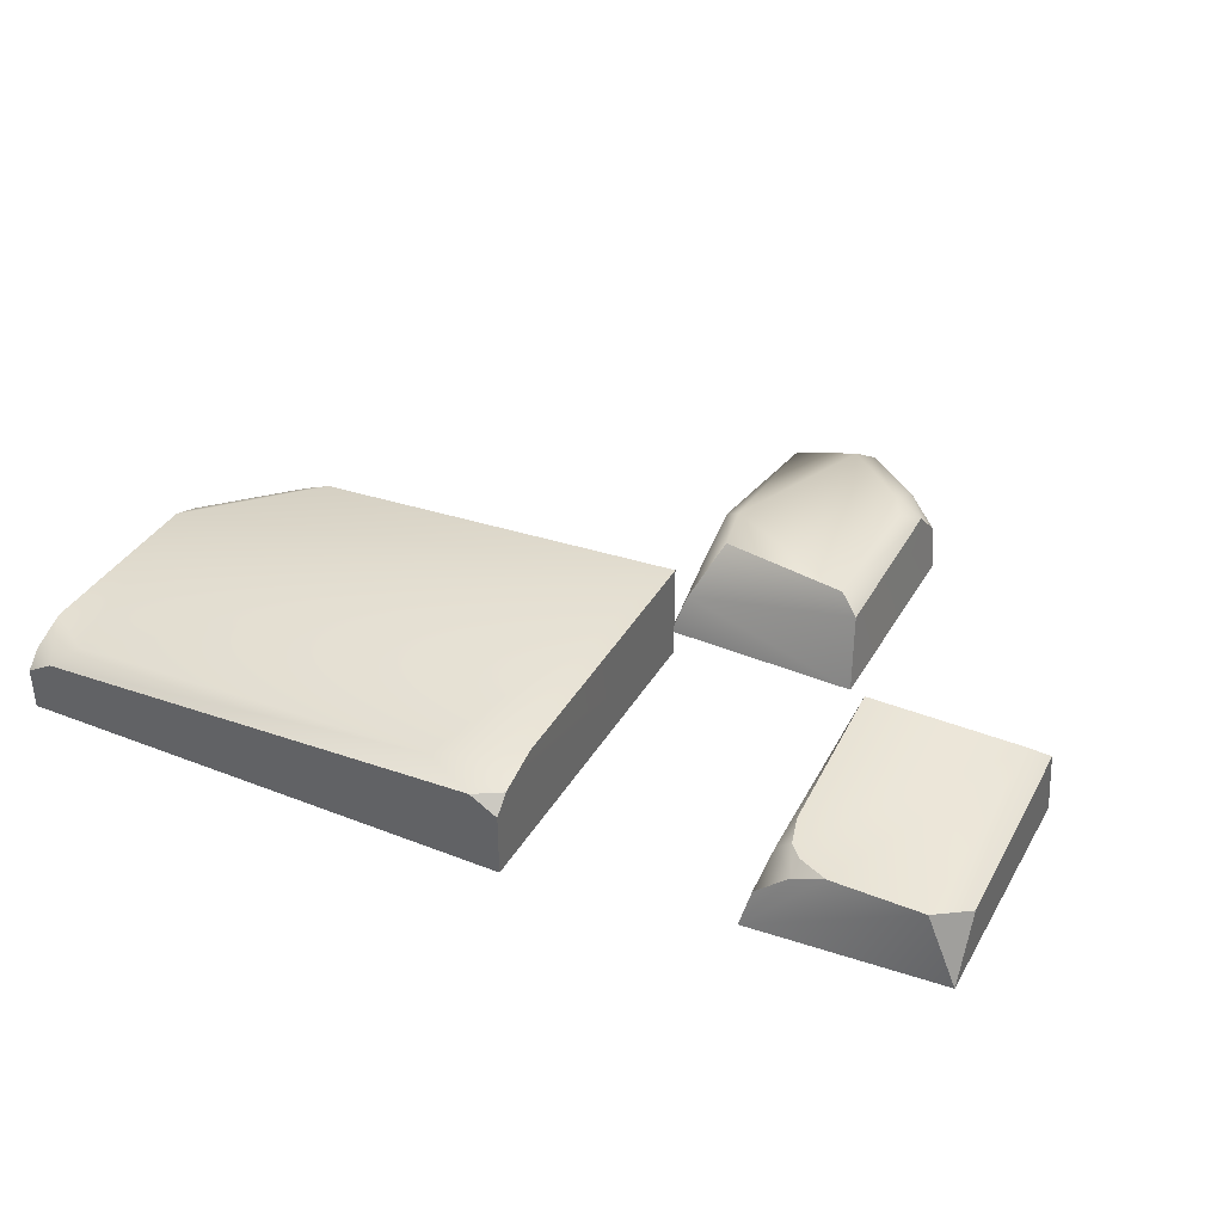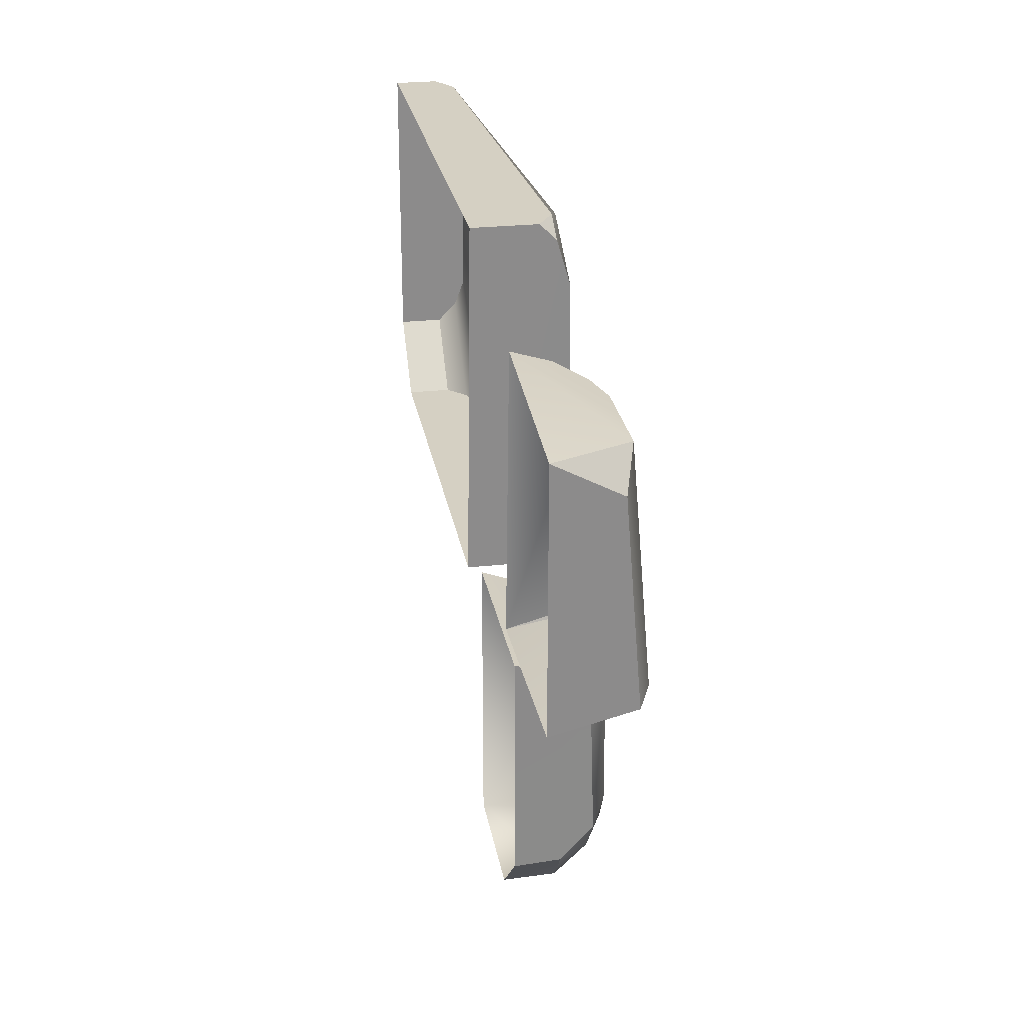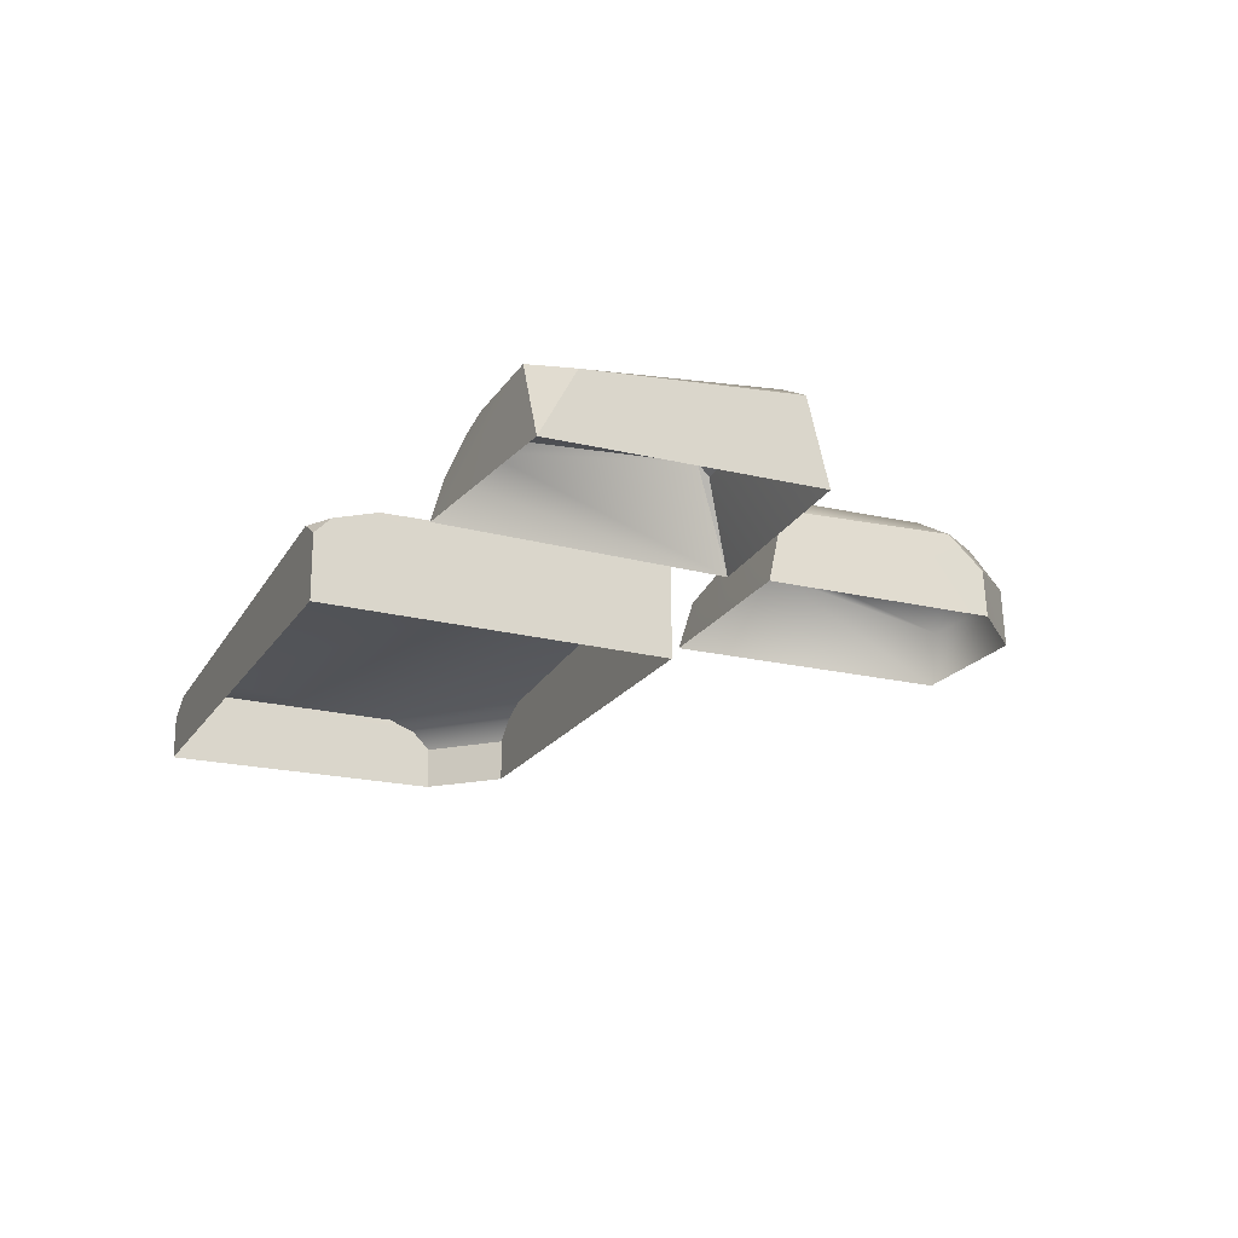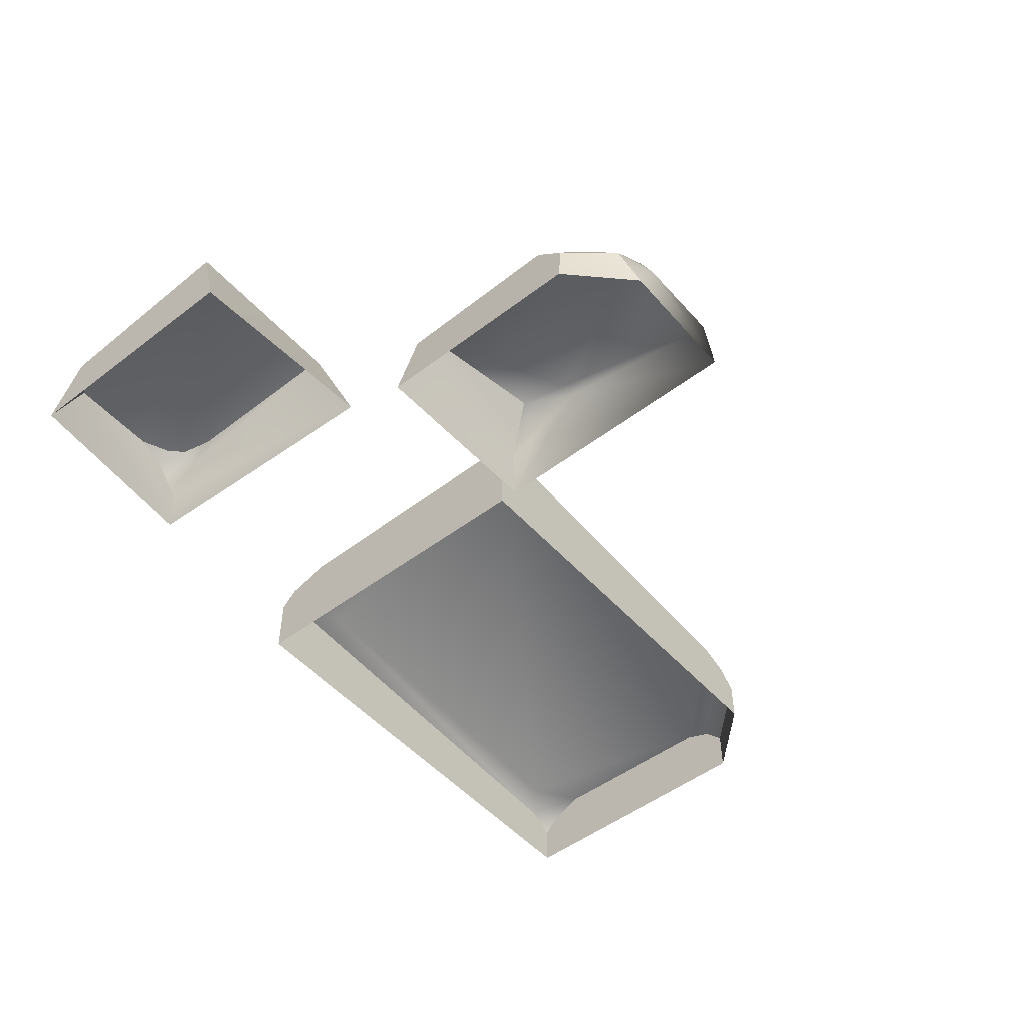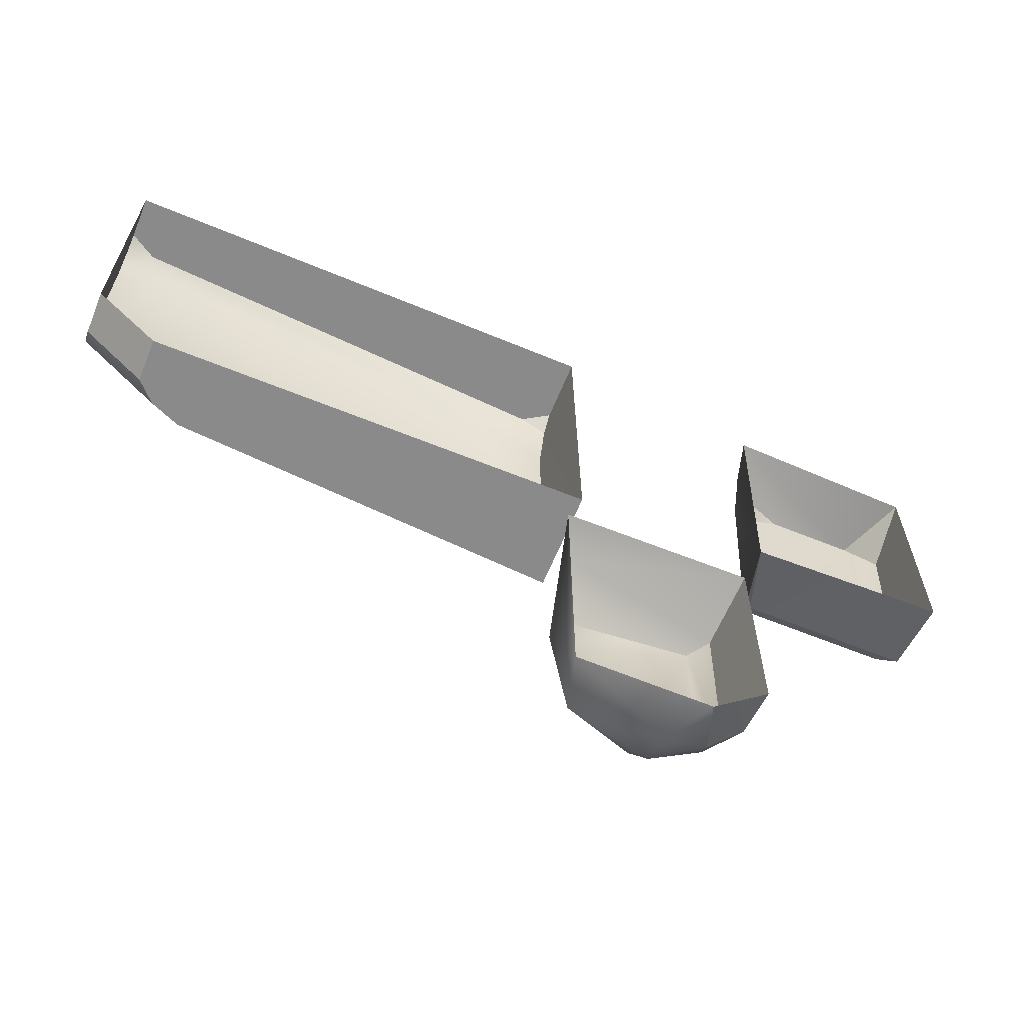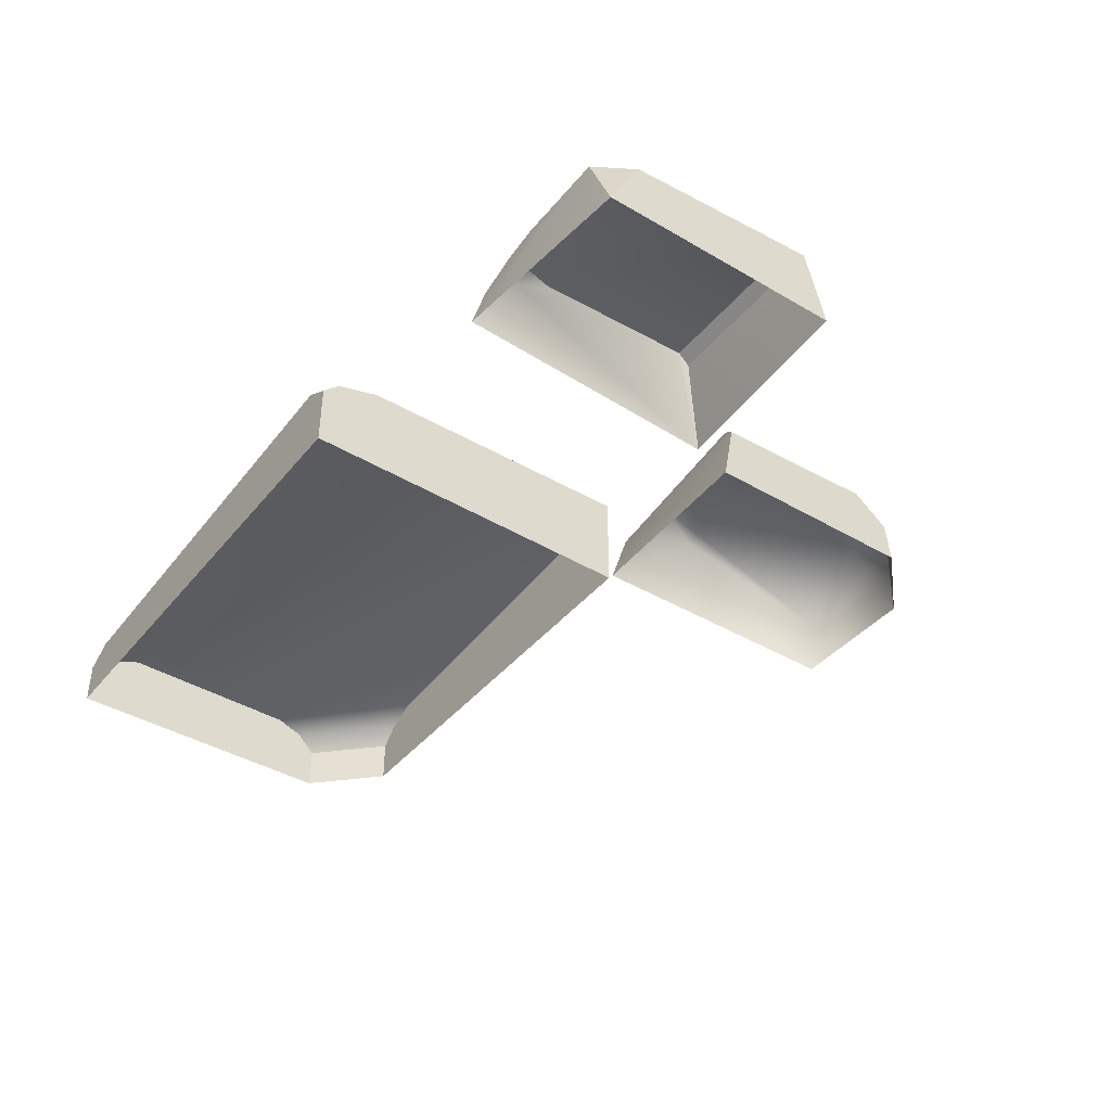
<metadata>
{"format":"obj","ext":"obj","renderer":"f3d","projection":"perspective","resolution":1024,"background":"white","views":[{"elev":37.9,"azim":27.0,"up":"+Y"},{"elev":26.4,"azim":80.3,"up":"+Z"},{"elev":-20.1,"azim":66.1,"up":"+Y"},{"elev":-50.2,"azim":130.0,"up":"+Y"},{"elev":-63.5,"azim":-22.3,"up":"+Z"},{"elev":-40.9,"azim":54.4,"up":"+Y"}]}
</metadata>
<code>
g OBJ_SmallRock_01
v -0.7835 0.04145 0.5754
v 0.1023 0.092 -0.05866
v -0.04562 0.08839 0.5831
v 0.102 0.08839 0.4995
v -0.8739 0.03784 0.1529
v -0.8736 0.04145 0.515
v -0.658 0.04145 -0.05866
v -0.8212 0.01296 0.6153
v 0.04996 0.06351 0.6153
v -0.8736 0.01296 0.5837
v -0.8736 -0.01855 0.6153
v 0.1023 0.06351 0.5837
v -0.8736 0.01788 0.1
v -0.7149 0.01788 -0.05866
v -0.8736 -0.01855 0.06358
v -0.7514 -0.01855 -0.05866
v 0.1023 0.032 0.6153
v 0.04996 0.06351 0.6153
v 0.1023 0.06351 0.5837
v 0.1023 0.092 -0.05866
v 0.1023 -0.1017 -0.05866
v 0.102 0.08839 0.4995
v 0.1023 0.06351 0.5837
v 0.1023 0.032 0.6153
v 0.1023 -0.09327 0.6153
v -0.8736 -0.1017 0.6153
v -0.8736 -0.1017 0.06358
v -0.8736 -0.01855 0.6153
v -0.8736 0.01296 0.5837
v -0.8736 0.04145 0.515
v -0.8736 -0.01855 0.06358
v -0.8736 0.01788 0.1
v -0.8739 0.03784 0.1529
v 0.1023 0.032 0.6153
v 0.1023 -0.09327 0.6153
v 0.04996 0.06351 0.6153
v -0.8212 0.01296 0.6153
v -0.8736 -0.01855 0.6153
v -0.8736 -0.1017 0.6153
v -0.8736 -0.01855 0.06358
v -0.7514 -0.1017 -0.05866
v -0.7514 -0.01855 -0.05866
v -0.8736 -0.1017 0.06358
v -0.7514 -0.1017 -0.05866
v 0.1023 -0.1017 -0.05866
v -0.7514 -0.01855 -0.05866
v -0.7149 0.01788 -0.05866
v -0.658 0.04145 -0.05866
v 0.1023 0.092 -0.05866
v 0.8739 0.02423 0.4507
v 0.8739 -0.09417 0.04266
v 0.8739 -0.09417 0.5139
v 0.8739 0.05423 0.07919
v 0.5414 0.05423 0.07919
v 0.8739 -0.09417 0.04266
v 0.8739 0.05423 0.07919
v 0.8739 -0.09417 0.04266
v 0.4898 -0.09417 0.02247
v 0.8739 0.02423 0.4507
v 0.8393 0.07503 0.09999
v 0.8739 0.05423 0.07919
v 0.8164 0.04502 0.5139
v 0.6443 0.04502 0.5139
v 0.589 0.04668 0.4911
v 0.5643 0.04847 0.4664
v 0.5496 0.05246 0.4113
v 0.5414 0.07503 0.09999
v 0.8393 0.07503 0.09999
v 0.5414 0.05423 0.07919
v 0.8739 0.05423 0.07919
v 0.5414 0.07503 0.09999
v 0.8164 0.04502 0.5139
v 0.5093 -0.09181 0.5445
v 0.6443 0.04502 0.5139
v 0.8739 -0.09417 0.5139
v 0.5866 0.02534 0.5183
v 0.5256 -0.02209 0.5289
v 0.8739 -0.09417 0.5139
v 0.8164 0.04502 0.5139
v 0.8739 0.02423 0.4507
v 0.4898 -0.09417 0.02247
v 0.5256 -0.02209 0.5289
v 0.5093 -0.09181 0.5445
v 0.5369 0.02943 0.468
v 0.5414 0.07503 0.09999
v 0.6443 0.04502 0.5139
v 0.5866 0.02534 0.5183
v 0.589 0.04668 0.4911
v 0.5643 0.04847 0.4664
v 0.5369 0.02943 0.468
v 0.5496 0.05246 0.4113
v 0.5256 -0.02209 0.5289
v 0.5414 0.07503 0.09999
v 0.5414 0.07503 0.09999
v 0.4898 -0.09417 0.02247
v 0.5414 0.05423 0.07919
v 0.3387 -0.0729 -0.6153
v 0.4469 0.01473 -0.5018
v 0.3701 0.01834 -0.5888
v 0.4546 -0.0729 -0.5018
v 0.2907 0.01834 -0.6149
v 0.3387 -0.0729 -0.6153
v 0.3701 0.01834 -0.5888
v 0.08527 -0.0729 -0.6123
v 0.1113 0.02435 -0.6123
v 0.2868 0.08102 -0.5872
v 0.2593 0.1017 -0.5549
v 0.392 0.07495 -0.5131
v 0.4469 0.01473 -0.5018
v 0.4411 0.07661 -0.4399
v 0.3829 0.1017 -0.4513
v 0.1365 0.1017 -0.2637
v 0.1113 0.08958 -0.2673
v 0.1562 0.1017 -0.1656
v 0.1113 0.04343 -0.1601
v 0.4056 0.1017 -0.1258
v 0.4122 0.1017 -0.3942
v 0.4546 -0.0729 -0.5018
v 0.4411 0.06622 -0.1097
v 0.4469 0.01473 -0.5018
v 0.4411 0.07661 -0.4399
v 0.4546 -0.0729 -0.0738
v 0.4411 0.07661 -0.4399
v 0.4056 0.1017 -0.1258
v 0.4122 0.1017 -0.3942
v 0.4411 0.06622 -0.1097
v 0.1113 0.007779 -0.09732
v 0.08527 -0.0729 -0.08092
v 0.1113 0.04343 -0.1601
v 0.1113 0.08958 -0.2673
v 0.08527 -0.0729 -0.6123
v 0.1113 0.02435 -0.6123
v 0.1113 0.04343 -0.1601
v 0.1562 0.1017 -0.1656
v 0.1113 0.007779 -0.09732
v 0.4056 0.1017 -0.1258
v 0.4411 0.06622 -0.1097
v 0.4546 -0.0729 -0.0738
v 0.08527 -0.0729 -0.08092
v 0.4056 0.1017 -0.1258
v 0.1562 0.1017 -0.1656
f 1 2 3
f 3 2 4
f 5 2 1
f 6 5 1
f 2 5 7
f 3 8 1
f 8 6 1
f 8 3 9
f 4 9 3
f 6 8 10
f 8 11 10
f 9 4 12
f 13 7 5
f 7 13 14
f 15 14 13
f 14 15 16
f 17 18 19
f 20 21 22
f 22 21 23
f 23 21 24
f 24 21 25
f 26 27 28
f 28 27 29
f 30 29 27
f 31 30 27
f 30 31 32
f 30 32 33
f 34 35 36
f 36 35 37
f 37 35 38
f 38 35 39
f 40 41 42
f 41 40 43
f 44 45 46
f 46 45 47
f 47 45 48
f 48 45 49
f 50 51 52
f 51 50 53
f 54 55 56
f 57 54 58
f 59 60 61
f 60 59 62
f 63 60 62
f 64 60 63
f 65 60 64
f 66 60 65
f 67 60 66
f 68 69 70
f 69 68 71
f 72 73 74
f 73 72 75
f 74 73 76
f 76 73 77
f 78 79 80
f 81 82 83
f 81 84 82
f 81 85 84
f 86 87 88
f 88 87 89
f 89 87 90
f 90 91 89
f 90 87 92
f 90 93 91
f 94 95 96
f 97 98 99
f 98 97 100
f 101 102 103
f 101 104 102
f 105 104 101
f 105 101 106
f 106 101 103
f 106 107 105
f 106 103 108
f 109 108 103
f 108 109 110
f 111 106 108
f 106 111 107
f 110 111 108
f 112 105 107
f 105 112 113
f 114 113 112
f 113 114 115
f 111 116 107
f 112 116 114
f 107 116 112
f 117 116 111
f 117 111 110
f 118 119 120
f 120 119 121
f 119 118 122
f 123 124 125
f 124 123 126
f 127 128 129
f 128 130 129
f 131 130 128
f 130 131 132
f 127 133 134
f 135 136 137
f 138 135 137
f 135 138 139
f 140 135 141

</code>
